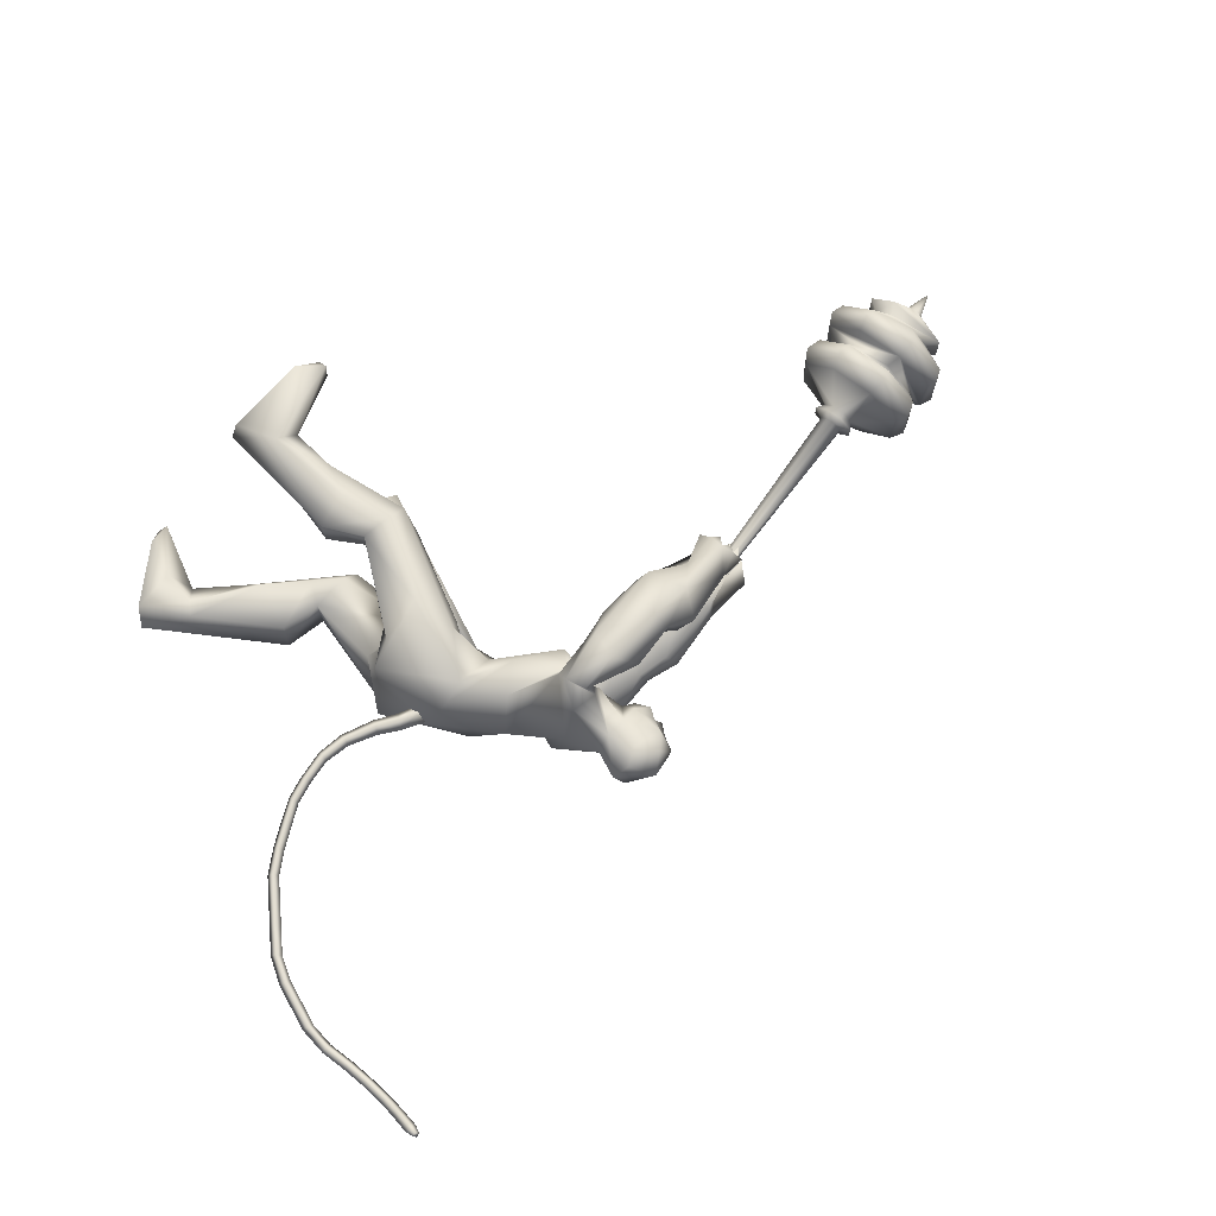
<metadata>
{"format":"obj","ext":"obj","renderer":"f3d","projection":"perspective","resolution":1024,"background":"white","views":[{"elev":66.4,"azim":-30.8,"up":"+Y"}]}
</metadata>
<code>
o body.001_mesh15-geometry.001
v 0.007722 -0.1703 0.6631
v 0.3969 -0.06446 0.745
v 0.03475 -0.1448 0.6036
v 0.3737 -0.1439 0.9688
v 0.3684 -0.3108 0.9932
v 0.5742 -0.1453 0.9477
v 0.5752 -0.2901 0.9745
v 0.5974 -0.3495 0.8888
v 0.4263 -0.3963 0.8382
v -0.2284 -0.2245 0.568
v 0.3431 -0.1858 0.6551
v 0.6119 -0.107 0.8289
v 0.828 -0.1552 0.8929
v 0.741 -0.03721 0.9303
v 0.6095 -0.2355 1.507
v 0.6502 -0.06868 1.347
v 0.5594 -0.1602 1.604
v 0.6201 0.01492 1.536
v 0.7226 0.01966 1.839
v 0.62 0.191 1.527
v 0.8328 0.2015 1.86
v 0.9259 0.2635 1.82
v 0.8848 -0.1587 1.937
v 0.891 -0.2581 1.856
v 0.7657 -0.362 1.41
v 0.7574 -0.3791 1.016
v 0.7374 -0.2965 0.8046
v 0.3048 -0.3143 0.6499
v -0.008272 -0.3064 0.5613
v 0.08874 -0.2588 0.4908
v -0.2128 -0.3108 0.539
v 0.007146 -0.4757 0.2342
v 0.02374 -0.2034 0.1804
v 0.085 -0.3214 0.08432
v 0.1335 -0.2526 0.1119
v 0.1322 -0.3746 0.1279
v 0.01427 -0.1893 0.3951
v 0.9471 -0.2527 1.511
v 1.033 -0.1338 1.451
v 0.9304 -4.7e-05 1.334
v 1.031 -0.006238 1.389
v 1.084 -0.0123 1.532
v 1.08 -0.2002 1.78
v 1.183 -0.05894 1.696
v 1.136 -0.2621 1.908
v 1.012 0.03091 2.078
v 1.09 0.2293 1.984
v 1.194 0.2381 1.847
v 1.381 0.3256 2.04
v 1.331 0.3449 2.055
v 1.539 0.2455 2.038
v 1.52 0.3832 1.984
v 1.321 0.4714 2.139
v 1.56 0.4679 2.008
v 1.377 0.4713 2.227
v 1.432 0.3091 2.223
v 1.302 0.3216 2.24
v 1.421 0.1005 2.362
v 1.354 0.01977 2.38
v 1.244 0.03266 2.251
v 1.262 -0.2433 1.993
v 1.295 -0.2866 2.006
v 1.369 -0.2632 1.956
v 1.116 0.134 1.744
v 1.036 0.2498 1.551
v 1.087 0.1193 1.482
v 0.7411 0.008263 1.379
v 0.7726 0.08606 1.317
v 0.733 0.2569 1.45
v 1.439 0.2362 1.921
v 1.477 -0.04877 1.887
v 1.342 -0.3136 2.018
v 1.514 -0.02215 2.069
v 1.298 -0.4358 2.099
v 1.477 -0.1317 2.131
v 1.347 -0.308 2.162
v 1.393 -0.08017 2.372
v 1.216 -0.2797 2.153
v 1.502 -0.1013 2.342
v 1.576 -0.0124 2.23
v 1.523 0.1028 2.331
v 1.597 0.09451 2.304
v 1.49 0.1456 2.484
v 1.418 0.1167 2.551
v 1.343 0.03191 2.533
v 1.507 0.1157 2.138
v 1.436 0.3323 2.067
v 1.586 0.2757 2.153
v 1.676 0.3586 2.213
v 1.781 0.3019 1.957
v 1.841 0.2884 2.087
v 1.862 0.2082 1.931
v 1.667 0.4079 1.91
v 1.89 0.3189 1.822
v 1.947 0.4264 1.851
v 2.059 0.4147 2.014
v 1.841 0.4891 2.074
v 1.56 0.4913 2.162
v 1.417 0.4405 2.224
v 1.894 0.3823 2.126
v 1.962 0.2054 2.103
v 2.039 0.2871 2.125
v 2.11 0.04961 1.869
v 2.283 0.07498 1.749
v 2.193 0.1773 1.817
v 2.216 0.02966 1.941
v 2.347 0.1106 1.689
v 2.377 0.1491 1.746
v 2.398 0.1453 1.81
v 2.322 0.1163 1.945
v 2.186 -0.03422 1.798
v 2.348 -0.07216 1.771
v 2.3 0.03159 1.844
v 2.467 -0.08397 1.824
v 2.436 0.108 1.856
v 2.449 -0.05924 1.708
v 2.45 0.03877 1.723
v 2.48 0.01945 1.877
v 2.475 0.01757 1.774
v 2.476 -0.09925 1.753
v 2.388 -0.002562 1.672
v 1.396 -0.06008 2.559
v 1.58 -0.1051 2.311
v 1.636 -0.01131 2.249
v 1.682 0.03697 2.321
v 1.668 -0.06611 2.318
v 1.647 -0.06665 2.401
v 1.627 -0.09475 2.479
v 1.466 -0.1124 2.501
v 1.637 -0.03032 2.422
v 1.662 0.0412 2.388
v 1.645 0.0953 2.468
v 1.582 0.1251 2.562
v 1.657 0.003047 2.555
v 1.571 -0.095 2.575
v 1.67 -0.003841 2.475
v 1.696 -0.009546 2.403
v 1.446 -0.1706 2.002
v 1.505 -0.2443 2.117
v 1.243 -0.3976 1.989
v 1.452 -0.2759 1.9
v 1.636 -0.2821 1.847
v 1.514 -0.3658 1.887
v 1.74 -0.1973 1.936
v 1.597 -0.337 2.158
v 1.769 -0.4228 1.994
v 1.818 -0.3198 2.078
v 1.984 -0.3821 1.989
v 1.899 -0.3612 1.814
v 1.881 -0.2483 1.781
v 1.859 -0.1287 1.89
v 1.494 -0.4465 2.022
v 1.26 -0.4534 2.084
v 1.778 -0.227 2.063
v 1.924 -0.1615 2.069
v 1.979 -0.257 2.096
v 2.207 -0.1922 1.824
v 2.127 -0.06205 1.889
v 2.221 -0.06137 1.99
v 2.226 -0.1458 2.006
v 2.404 -0.1455 1.869
v 2.401 -0.148 1.802
v 2.381 -0.1094 1.741
v 2.304 -0.08082 1.784
v 2.304 -0.05609 1.862
v 2.305 -0.03385 1.923
v 2.443 -0.05544 1.97
v 2.427 -0.1108 1.923
v 2.467 -0.03122 1.801
v 2.461 0.06696 1.789
v 2.414 0.06388 1.896
v 2.454 0.08973 1.903
v 2.473 0.1068 1.84
v 2.477 -0.01058 1.857
v 2.416 0.007584 1.739
v 0.8993 0.1539 0.9151
v 0.8939 0.2997 0.9369
v 0.9298 0.3743 1.389
v 1.134 0.2875 0.9007
v 1.15 0.1465 0.998
v 1.046 0.0349 0.9811
v 1.007 0.1061 0.85
v 0.7469 0.1569 0.7898
v 0.9152 0.06374 0.6512
v 0.7005 0.1746 0.3392
v 0.7544 0.1456 0.3007
v 0.6644 0.1301 0.07542
v 0.6008 0.2302 0.0905
v 0.6369 0.3135 0.08354
v 1.041 0.1763 -0.01011
v 1.018 0.4519 0.01881
v 1.163 0.2831 -0.03482
v 1.171 0.3351 0.02985
v 0.7663 0.3048 0.2433
v 0.7366 0.325 0.8002
v 0.8906 0.3998 0.7293
v 1.031 0.3551 0.9363
v 0.9495 0.1804 0.5541
v 0.9308 0.3103 0.5174
v 0.8811 0.2499 0.2568
v 0.8856 0.1765 0.1386
v 1.171 0.2126 0.01812
v -0.194 -0.1296 0.5028
v 1.113 0.009058 1.709
v 1.098 -0.05468 1.699
v 1.173 0.07656 0.7156
v 1.142 -0.1016 0.6721
v 1.065 0.02937 1.709
v 1.079 0.1251 0.7156
v 1.526 0.0222 2.626
f 1 2 3
f 4 2 1
f 4 5 6
f 6 5 7
f 5 8 7
f 5 9 8
f 4 1 5
f 5 1 10
f 2 11 3
f 12 11 2
f 12 13 11
f 12 14 13
f 6 14 12
f 15 6 7
f 15 16 6
f 16 15 17
f 17 15 25
f 15 7 25
f 7 26 25
f 7 8 26
f 8 27 26
f 9 27 8
f 9 28 27
f 29 28 9
f 29 30 28
f 31 32 29
f 33 32 31
f 33 34 32
f 33 35 34
f 35 30 36
f 37 30 35
f 29 36 30
f 36 29 32
f 32 34 36
f 35 36 34
f 3 30 37
f 11 30 3
f 28 30 11
f 27 28 11
f 27 11 13
f 25 26 27
f 25 27 38
f 39 38 27
f 41 39 40
f 42 39 41
f 38 39 42
f 24 43 45
f 23 24 45
f 46 19 23
f 46 21 19
f 47 21 46
f 47 48 21
f 47 49 48
f 50 49 47
f 50 51 49
f 50 52 51
f 53 52 50
f 53 54 52
f 55 53 56
f 53 57 56
f 57 53 50
f 57 59 58
f 59 57 60
f 57 50 60
f 60 50 46
f 50 47 46
f 61 46 23
f 23 45 62
f 62 45 63
f 63 45 43
f 63 43 44
f 44 42 64
f 44 43 42
f 65 42 66
f 42 41 66
f 66 41 40
f 67 68 40
f 68 67 18
f 18 67 16
f 67 40 16
f 40 39 13
f 39 27 13
f 40 13 14
f 6 40 14
f 16 40 6
f 18 16 17
f 20 178 69
f 21 48 22
f 22 48 64
f 70 64 48
f 70 44 64
f 71 44 70
f 71 63 44
f 62 63 72
f 71 72 63
f 73 72 71
f 73 74 72
f 75 74 73
f 75 76 74
f 77 76 75
f 77 78 76
f 78 60 61
f 59 60 78
f 59 78 77
f 77 75 79
f 79 75 73
f 79 73 80
f 81 80 73
f 81 82 80
f 58 83 81
f 84 83 58
f 85 84 58
f 85 58 59
f 58 81 86
f 81 73 86
f 86 73 99
f 73 87 99
f 73 71 87
f 87 71 70
f 49 87 70
f 88 87 49
f 87 88 89
f 90 91 88
f 90 92 91
f 93 92 90
f 94 92 93
f 93 95 94
f 95 54 97
f 54 95 93
f 93 90 51
f 90 88 51
f 51 88 49
f 93 51 52
f 52 54 93
f 54 98 97
f 54 53 98
f 53 55 98
f 98 55 99
f 99 55 56
f 99 56 86
f 58 86 56
f 56 57 58
f 87 89 99
f 98 99 89
f 97 98 89
f 89 88 91
f 89 91 100
f 100 91 101
f 92 101 91
f 96 100 102
f 97 100 96
f 97 89 100
f 95 97 96
f 100 101 102
f 92 103 101
f 94 103 92
f 94 104 103
f 94 105 104
f 95 105 94
f 95 96 105
f 102 101 106
f 103 106 101
f 206 209 204
f 104 105 107
f 105 108 107
f 105 109 108
f 105 96 109
f 96 110 109
f 96 102 110
f 102 106 110
f 111 112 106
f 113 112 111
f 106 112 113
f 110 106 113
f 110 113 114
f 113 115 114
f 104 113 103
f 108 113 104
f 113 108 116
f 108 117 116
f 108 109 117
f 109 110 115
f 115 110 118
f 110 114 118
f 115 118 114
f 109 115 119
f 115 120 119
f 113 120 115
f 113 109 120
f 113 116 109
f 109 116 117
f 109 119 120
f 104 121 108
f 104 107 121
f 108 121 107
f 103 113 111
f 103 111 106
f 49 70 48
f 85 59 77
f 85 77 122
f 122 77 129
f 77 79 129
f 80 123 79
f 80 124 123
f 125 124 82
f 125 126 124
f 127 126 125
f 123 127 128
f 126 123 124
f 127 123 126
f 79 123 128
f 79 128 129
f 128 127 130
f 130 127 131
f 131 127 125
f 131 125 82
f 82 124 80
f 82 132 131
f 81 132 82
f 81 83 132
f 83 133 132
f 133 134 132
f 135 128 134
f 129 128 135
f 136 128 130
f 134 128 136
f 134 136 132
f 130 137 136
f 131 137 130
f 131 136 137
f 132 136 131
f 60 46 61
f 61 23 62
f 61 62 138
f 138 62 139
f 139 62 72
f 76 153 74
f 76 140 153
f 78 140 76
f 78 61 140
f 140 61 141
f 61 138 141
f 142 141 138
f 141 142 143
f 142 138 144
f 144 138 139
f 146 147 145
f 146 148 147
f 149 148 146
f 142 150 149
f 150 142 151
f 142 144 151
f 143 142 149
f 149 146 143
f 143 146 152
f 146 145 152
f 152 145 74
f 72 74 145
f 152 74 153
f 143 152 140
f 140 152 153
f 140 141 143
f 72 145 139
f 144 139 154
f 145 154 139
f 145 147 154
f 147 155 154
f 147 156 155
f 148 156 147
f 151 154 155
f 144 154 151
f 149 157 148
f 149 150 157
f 150 151 158
f 151 155 158
f 158 155 159
f 156 159 155
f 156 160 159
f 148 160 156
f 148 161 160
f 157 161 148
f 157 162 161
f 163 162 157
f 164 165 162
f 164 158 165
f 150 158 164
f 150 164 157
f 164 163 157
f 160 166 159
f 160 167 166
f 161 167 160
f 161 168 167
f 162 169 161
f 162 170 169
f 165 170 162
f 165 161 170
f 158 166 165
f 166 171 159
f 158 171 166
f 158 159 171
f 166 168 165
f 166 172 168
f 167 172 166
f 172 167 168
f 165 168 173
f 168 174 173
f 161 174 168
f 161 173 174
f 165 173 161
f 161 169 170
f 175 162 163
f 164 162 175
f 164 175 163
f 68 176 40
f 69 176 68
f 69 177 176
f 69 178 177
f 66 179 65
f 66 180 179
f 40 180 66
f 40 181 180
f 176 181 40
f 176 182 181
f 183 182 176
f 183 184 182
f 185 184 183
f 185 186 184
f 185 187 186
f 188 187 185
f 189 187 188
f 189 190 187
f 191 190 189
f 191 192 190
f 191 194 193
f 189 194 191
f 189 188 194
f 195 188 185
f 188 195 194
f 195 196 194
f 183 195 185
f 195 197 196
f 195 177 197
f 195 176 177
f 195 183 176
f 177 178 197
f 178 179 197
f 178 65 179
f 182 180 181
f 198 180 182
f 179 180 198
f 196 197 179
f 196 179 199
f 179 198 199
f 198 186 200
f 186 201 200
f 186 187 201
f 187 190 201
f 201 190 202
f 190 192 202
f 193 200 202
f 194 200 193
f 194 199 200
f 194 196 199
f 199 198 200
f 200 201 202
f 191 193 192
f 202 192 193
f 184 186 198
f 182 184 198
f 69 68 20
f 18 20 68
f 37 35 33
f 203 37 33
f 3 37 203
f 1 3 203
f 10 1 203
f 203 31 10
f 203 33 31
f 31 29 10
f 10 29 5
f 5 29 9
f 4 6 12
f 4 12 2
f 205 206 204
f 205 207 206
f 205 208 209
f 205 209 207
f 207 209 206
f 204 208 205
f 129 135 122
f 84 85 210
f 122 135 210
f 134 133 210
f 133 83 84
f 133 84 210
f 85 122 210
f 135 134 210
f 209 208 204
f 19 18 17
f 19 20 18
f 21 20 19
f 20 21 22
f 23 19 17
f 17 24 23
f 17 25 24
f 43 38 42
f 24 38 43
f 24 25 38
f 64 42 65
f 20 22 178
f 22 65 178
f 22 64 65
o body_mesh15-geometry
v 0.7305 0.01426 1.728
v 0.5044 0.02722 1.693
v 0.7281 0.0631 1.777
v 0.4993 0.06705 1.732
v 0.7195 0.01477 1.826
v 0.4899 0.02763 1.771
v 0.7227 -0.03407 1.777
v 0.4949 -0.01219 1.732
v 0.3349 0.03598 1.684
v 0.3397 0.06965 1.717
v 0.3408 0.03633 1.751
v 0.336 0.00266 1.718
v 0.07434 0.0371 1.775
v 0.08412 0.06502 1.801
v 0.09806 0.03807 1.825
v 0.08828 0.01015 1.8
v -0.1099 0.02018 1.918
v -0.09505 0.04967 1.938
v -0.07481 0.0244 1.96
v -0.08966 -0.005091 1.939
v -0.2877 0.005562 2.117
v -0.2674 0.03602 2.13
v -0.2408 0.01183 2.145
v -0.261 -0.01863 2.132
v -0.3955 -0.000865 2.342
v -0.3752 0.02959 2.356
v -0.3486 0.005403 2.371
v -0.3688 -0.02505 2.357
v -0.4812 -0.008478 2.604
v -0.454 0.01881 2.609
v -0.4264 -0.008707 2.61
v -0.4536 -0.03599 2.604
v -0.487 -0.02971 2.835
v -0.4598 -0.002423 2.84
v -0.4322 -0.02994 2.841
v -0.4594 -0.05723 2.835
v -0.4088 -0.02797 3.094
v -0.3764 -0.00878 3.084
v -0.3579 -0.04264 3.079
v -0.3902 -0.06183 3.089
v -0.3401 0.009696 3.32
v -0.3074 0.02842 3.31
v -0.2871 -0.004566 3.314
v -0.3198 -0.02329 3.324
v -0.3091 0.08625 3.499
v -0.2785 0.1071 3.487
v -0.2543 0.07949 3.5
v -0.2849 0.05867 3.513
v -0.2914 0.1067 3.543
v -0.2733 0.119 3.536
v -0.259 0.1027 3.543
v -0.2771 0.09037 3.551
v -0.4523 -0.004256 2.461
v -0.4257 -0.02844 2.476
v -0.4054 0.002012 2.49
v -0.4321 0.0262 2.475
v -0.4581 -0.0261 2.974
v -0.4396 -0.05996 2.969
v -0.4072 -0.04077 2.959
v -0.4258 -0.006909 2.964
v -0.4841 -0.0191 2.719
v -0.4565 -0.04661 2.72
v -0.4293 -0.01932 2.726
v -0.4569 0.008193 2.725
v -0.1998 0.01301 2.009
v -0.1796 -0.01226 2.03
v -0.1647 0.01724 2.051
v -0.1849 0.04251 2.029
v -0.02232 0.02879 1.833
v -0.008408 0.001829 1.858
v 0.001532 0.0298 1.883
v -0.01242 0.05675 1.858
v -0.3416 0.002348 2.23
v -0.3149 -0.02184 2.245
v -0.2947 0.008616 2.258
v -0.3213 0.0328 2.243
v -0.3721 -0.01486 3.203
v -0.3518 -0.04785 3.207
v -0.3192 -0.02913 3.197
v -0.3395 0.003864 3.193
v -0.3227 0.03996 3.408
v -0.2987 0.01255 3.421
v -0.2681 0.03337 3.409
v -0.2922 0.06089 3.396
v 0.2052 0.04332 1.711
v 0.2061 0.01299 1.741
v 0.2105 0.04364 1.772
v 0.2095 0.07397 1.741
v 0.6247 0.02074 1.722
v 0.6124 0.06508 1.764
v 0.5953 0.0212 1.805
v 0.6077 -0.02313 1.763
f 299 212 300
f 300 214 301
f 212 218 219
f 302 218 212
f 301 216 218
f 211 213 215
f 295 296 226
f 218 216 222
f 216 214 220
f 214 212 219
f 279 280 230
f 296 297 225
f 297 298 225
f 298 295 224
f 275 276 234
f 280 281 229
f 281 282 229
f 282 279 228
f 283 284 238
f 276 277 233
f 277 278 233
f 278 275 232
f 263 264 242
f 284 285 237
f 285 286 237
f 286 283 236
f 271 272 246
f 264 265 241
f 265 266 241
f 266 263 240
f 267 268 250
f 272 273 245
f 273 274 245
f 274 271 244
f 287 288 254
f 268 269 249
f 269 270 249
f 270 267 248
f 291 292 258
f 288 289 253
f 289 290 253
f 290 287 252
f 255 258 262
f 292 293 257
f 293 294 257
f 294 291 256
f 260 259 261
f 258 257 261
f 257 256 261
f 256 255 260
f 235 238 264
f 238 237 265
f 237 236 265
f 236 235 266
f 243 246 268
f 246 245 269
f 245 244 269
f 244 243 270
f 239 242 272
f 242 241 273
f 241 240 273
f 240 239 274
f 227 230 276
f 230 229 277
f 229 228 277
f 228 227 278
f 223 226 280
f 226 225 281
f 225 224 281
f 224 223 282
f 231 234 284
f 234 233 285
f 233 232 285
f 232 231 286
f 247 250 288
f 250 249 289
f 249 248 289
f 248 247 290
f 251 254 292
f 254 253 293
f 253 252 293
f 252 251 294
f 219 222 296
f 222 221 297
f 221 220 297
f 220 219 298
f 211 299 300
f 213 300 301
f 217 302 211
f 215 301 217
f 212 214 300
f 214 216 301
f 218 222 219
f 299 302 212
f 302 301 218
f 217 211 215
f 223 295 226
f 216 221 222
f 221 216 220
f 220 214 219
f 227 279 230
f 226 296 225
f 298 224 225
f 295 223 224
f 231 275 234
f 230 280 229
f 282 228 229
f 279 227 228
f 235 283 238
f 234 276 233
f 278 232 233
f 275 231 232
f 239 263 242
f 238 284 237
f 286 236 237
f 283 235 236
f 243 271 246
f 242 264 241
f 266 240 241
f 263 239 240
f 247 267 250
f 246 272 245
f 274 244 245
f 271 243 244
f 251 287 254
f 250 268 249
f 270 248 249
f 267 247 248
f 255 291 258
f 254 288 253
f 290 252 253
f 287 251 252
f 259 255 262
f 258 292 257
f 294 256 257
f 291 255 256
f 259 262 261
f 262 258 261
f 256 260 261
f 255 259 260
f 263 235 264
f 264 238 265
f 236 266 265
f 235 263 266
f 267 243 268
f 268 246 269
f 244 270 269
f 243 267 270
f 271 239 272
f 272 242 273
f 240 274 273
f 239 271 274
f 275 227 276
f 276 230 277
f 228 278 277
f 227 275 278
f 279 223 280
f 280 226 281
f 224 282 281
f 223 279 282
f 283 231 284
f 284 234 285
f 232 286 285
f 231 283 286
f 287 247 288
f 288 250 289
f 248 290 289
f 247 287 290
f 291 251 292
f 292 254 293
f 252 294 293
f 251 291 294
f 295 219 296
f 296 222 297
f 220 298 297
f 219 295 298
f 213 211 300
f 215 213 301
f 302 299 211
f 301 302 217
o Cylinder_Cylinder.001
v 2.14 -0.04407 1.978
v 3.256 0.1093 1.549
v 2.133 -0.02937 1.966
v 3.24 0.1428 1.523
v 2.125 -0.02822 1.948
v 3.223 0.1454 1.482
v 2.121 -0.04131 1.934
v 3.213 0.1155 1.449
v 2.123 -0.06097 1.932
v 3.217 0.07073 1.445
v 2.129 -0.07567 1.943
v 3.232 0.03719 1.471
v 2.137 -0.07682 1.962
v 3.25 0.03458 1.512
v 2.141 -0.06373 1.976
v 3.26 0.06443 1.545
v 2.117 -0.04126 2.008
v 2.105 -0.01514 1.987
v 2.092 -0.01311 1.955
v 2.084 -0.03636 1.93
v 2.087 -0.07126 1.926
v 2.099 -0.09737 1.947
v 2.113 -0.0994 1.979
v 2.12 -0.07616 2.004
v 2.056 -0.0581 2.001
v 2.052 -0.04992 1.994
v 2.048 -0.04929 1.984
v 2.046 -0.05656 1.976
v 2.047 -0.06749 1.975
v 2.05 -0.07567 1.982
v 2.055 -0.0763 1.992
v 2.057 -0.06903 2
v 3.295 0.1295 1.588
v 3.266 0.1936 1.538
v 3.232 0.1985 1.459
v 3.214 0.1416 1.397
v 3.221 0.05597 1.388
v 3.25 -0.008059 1.438
v 3.284 -0.01304 1.518
v 3.302 0.04395 1.58
v 3.324 0.1248 1.545
v 3.303 0.1717 1.508
v 3.279 0.1753 1.45
v 3.265 0.1336 1.405
v 3.271 0.07096 1.398
v 3.292 0.0241 1.435
v 3.316 0.02046 1.493
v 3.33 0.06217 1.539
v 3.478 0.2037 1.694
v 3.404 0.3685 1.565
v 3.317 0.3813 1.36
v 3.27 0.2346 1.2
v 3.289 0.01435 1.178
v 3.364 -0.1505 1.307
v 3.45 -0.1633 1.512
v 3.498 -0.01659 1.672
v 3.554 0.2253 1.705
v 3.469 0.4139 1.557
v 3.37 0.4286 1.324
v 3.316 0.2607 1.14
v 3.338 0.008732 1.115
v 3.423 -0.1798 1.263
v 3.522 -0.1945 1.497
v 3.576 -0.02667 1.68
v 3.617 0.2266 1.654
v 3.538 0.4015 1.517
v 3.446 0.4151 1.301
v 3.396 0.2594 1.131
v 3.417 0.02572 1.107
v 3.496 -0.1492 1.244
v 3.587 -0.1628 1.461
v 3.638 -0.007115 1.631
v 3.637 0.2078 1.569
v 3.577 0.3401 1.466
v 3.508 0.3504 1.302
v 3.47 0.2327 1.173
v 3.485 0.05587 1.156
v 3.545 -0.07641 1.259
v 3.614 -0.08669 1.423
v 3.652 0.03104 1.552
v 3.795 -0.0042 1.601
v 3.738 -0.1779 1.411
v 3.636 -0.1628 1.169
v 3.548 0.03245 1.016
v 3.525 0.2933 1.043
v 3.581 0.4671 1.232
v 3.683 0.4519 1.474
v 3.772 0.2567 1.627
v 3.704 0.2393 1.624
v 3.624 0.4171 1.484
v 3.53 0.4309 1.264
v 3.479 0.2726 1.091
v 3.5 0.03502 1.068
v 3.581 -0.1428 1.207
v 3.674 -0.1566 1.427
v 3.725 0.001635 1.6
v 3.914 0.2409 1.445
v 3.844 0.01274 1.559
v 3.792 -0.15 1.382
v 3.696 -0.1358 1.155
v 3.613 0.04706 1.012
v 3.592 0.2914 1.036
v 3.644 0.4541 1.214
v 3.74 0.4399 1.44
v 3.823 0.2571 1.583
v 3.865 0.09364 1.393
v 3.839 0.01264 1.304
v 3.792 0.01972 1.191
v 3.75 0.1107 1.12
v 3.74 0.2323 1.132
v 3.766 0.3133 1.221
v 3.814 0.3063 1.334
v 3.855 0.2153 1.405
v 3.79 0.3776 1.188
v 3.754 0.2647 1.065
v 3.769 0.09514 1.048
v 3.826 -0.03174 1.147
v 3.893 -0.04161 1.305
v 3.929 0.07132 1.428
v 3.938 0.1932 1.252
v 3.927 0.2188 1.232
v 3.913 0.2208 1.201
v 3.906 0.198 1.176
v 3.909 0.1639 1.172
v 3.92 0.1384 1.192
v 3.934 0.1364 1.224
v 3.941 0.1591 1.249
v 4.043 0.194 1.163
f 303 304 305
f 305 306 307
f 307 308 309
f 309 310 311
f 311 312 313
f 313 314 315
f 347 355 356
f 317 318 303
f 315 316 317
f 317 303 326
f 326 319 327
f 315 317 326
f 313 315 324
f 311 313 324
f 309 311 323
f 307 309 321
f 305 307 320
f 303 305 320
f 332 330 331
f 325 326 333
f 324 325 332
f 323 324 332
f 322 323 331
f 321 322 329
f 320 321 329
f 319 320 327
f 335 342 350
f 310 337 338
f 335 318 342
f 310 338 339
f 342 341 350
f 341 340 349
f 340 339 348
f 339 338 347
f 338 337 345
f 337 336 345
f 336 335 343
f 354 355 347
f 345 352 353
f 358 351 343
f 351 358 366
f 359 366 374
f 358 357 365
f 357 356 365
f 356 355 364
f 355 354 363
f 354 353 362
f 353 352 361
f 352 351 360
f 409 419 420
f 366 365 374
f 365 364 372
f 364 363 372
f 363 362 371
f 362 361 370
f 361 360 369
f 360 359 368
f 374 373 367
f 368 367 369
f 372 371 373
f 396 394 395
f 408 400 401
f 398 396 397
f 394 392 393
f 392 391 389
f 393 392 388
f 394 393 387
f 395 394 386
f 396 395 385
f 397 396 384
f 398 397 383
f 391 398 390
f 390 383 407
f 383 384 400
f 384 385 402
f 385 386 402
f 386 387 403
f 387 388 404
f 388 389 405
f 389 390 406
f 406 414 405
f 408 407 400
f 412 413 416
f 408 409 420
f 414 415 399
f 424 416 399
f 392 398 391
f 370 369 371
f 418 427 419
f 429 421 420
f 416 424 417
f 314 340 341
f 403 410 402
f 422 429 430
f 429 428 430
f 428 427 430
f 427 426 430
f 426 425 430
f 425 424 430
f 424 423 430
f 423 422 430
f 421 429 399
f 304 306 305
f 306 308 307
f 308 310 309
f 310 312 311
f 312 314 313
f 314 316 315
f 349 356 357
f 348 347 356
f 349 348 356
f 318 304 303
f 316 318 317
f 303 319 326
f 334 326 327
f 325 315 326
f 315 325 324
f 323 311 324
f 322 309 323
f 309 322 321
f 307 321 320
f 319 303 320
f 334 327 333
f 332 329 330
f 328 329 332
f 327 328 333
f 328 332 333
f 326 334 333
f 325 333 332
f 331 323 332
f 330 322 331
f 322 330 329
f 328 320 329
f 320 328 327
f 343 335 350
f 306 336 337
f 308 306 337
f 310 308 337
f 336 306 335
f 306 304 335
f 304 318 335
f 314 339 340
f 312 310 339
f 314 312 339
f 341 349 350
f 340 348 349
f 339 347 348
f 338 346 347
f 346 338 345
f 336 344 345
f 344 336 343
f 353 354 345
f 354 347 346
f 345 354 346
f 343 351 352
f 344 343 352
f 345 344 352
f 357 358 349
f 358 343 350
f 349 358 350
f 359 351 366
f 367 359 374
f 366 358 365
f 356 364 365
f 355 363 364
f 354 362 363
f 353 361 362
f 352 360 361
f 351 359 360
f 409 410 419
f 410 411 419
f 411 418 419
f 365 373 374
f 373 365 372
f 363 371 372
f 362 370 371
f 361 369 370
f 360 368 369
f 359 367 368
f 373 381 382
f 367 373 382
f 375 367 382
f 369 376 377
f 367 375 376
f 369 367 376
f 371 379 380
f 373 371 380
f 381 373 380
f 379 378 394
f 380 379 396
f 379 394 396
f 410 401 402
f 409 408 401
f 410 409 401
f 381 380 396
f 382 381 398
f 381 396 398
f 378 377 394
f 377 376 392
f 394 377 392
f 391 390 389
f 392 389 388
f 393 388 387
f 394 387 386
f 395 386 385
f 396 385 384
f 397 384 383
f 398 383 390
f 383 400 407
f 384 401 400
f 401 384 402
f 386 403 402
f 387 404 403
f 388 405 404
f 389 406 405
f 390 407 406
f 405 412 404
f 414 413 405
f 413 412 405
f 414 406 407
f 415 414 407
f 408 415 407
f 412 416 417
f 411 412 417
f 418 411 417
f 408 420 421
f 415 408 399
f 408 421 399
f 413 414 399
f 416 413 399
f 423 424 399
f 422 423 399
f 375 382 398
f 376 375 392
f 375 398 392
f 369 377 378
f 371 369 378
f 379 371 378
f 417 425 418
f 425 426 418
f 426 427 418
f 427 420 419
f 428 429 420
f 427 428 420
f 424 425 417
f 318 341 342
f 316 314 341
f 318 316 341
f 404 412 403
f 412 411 403
f 411 410 403
f 429 422 399

</code>
